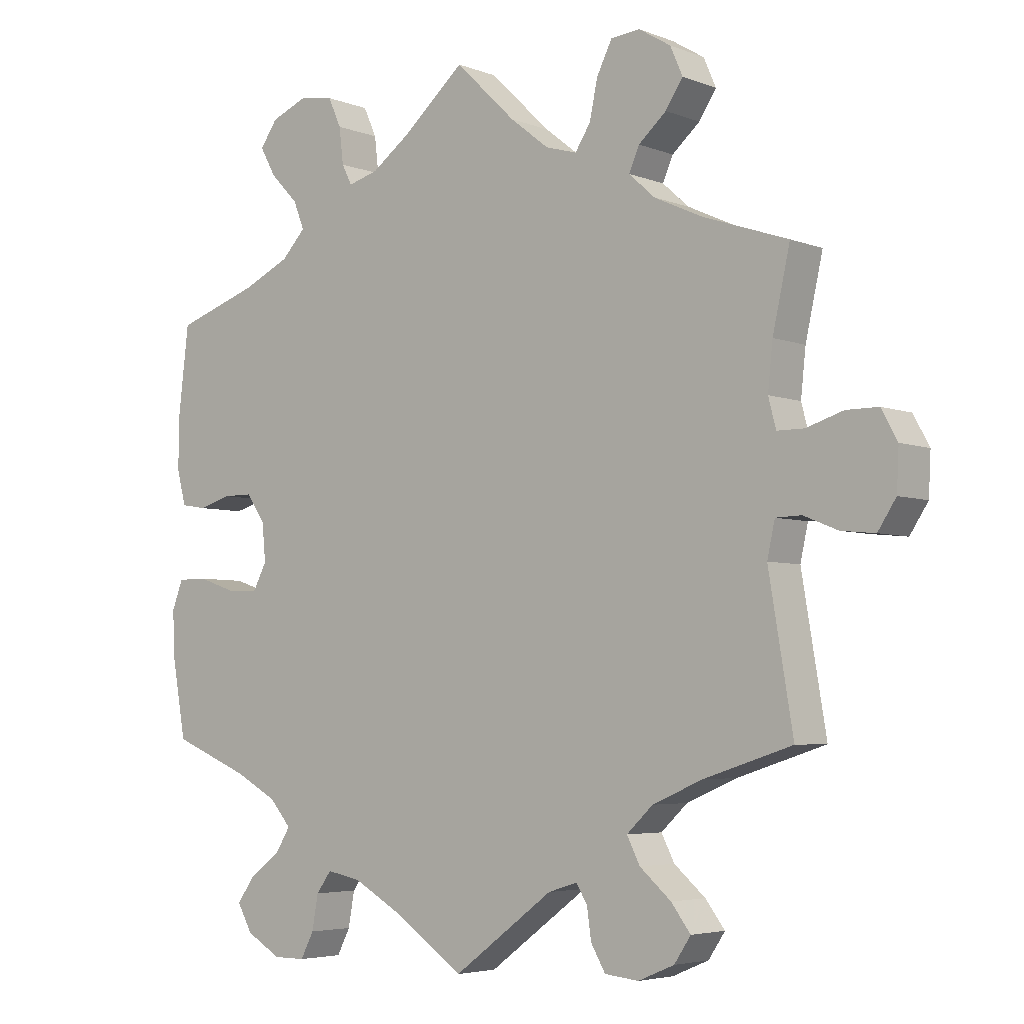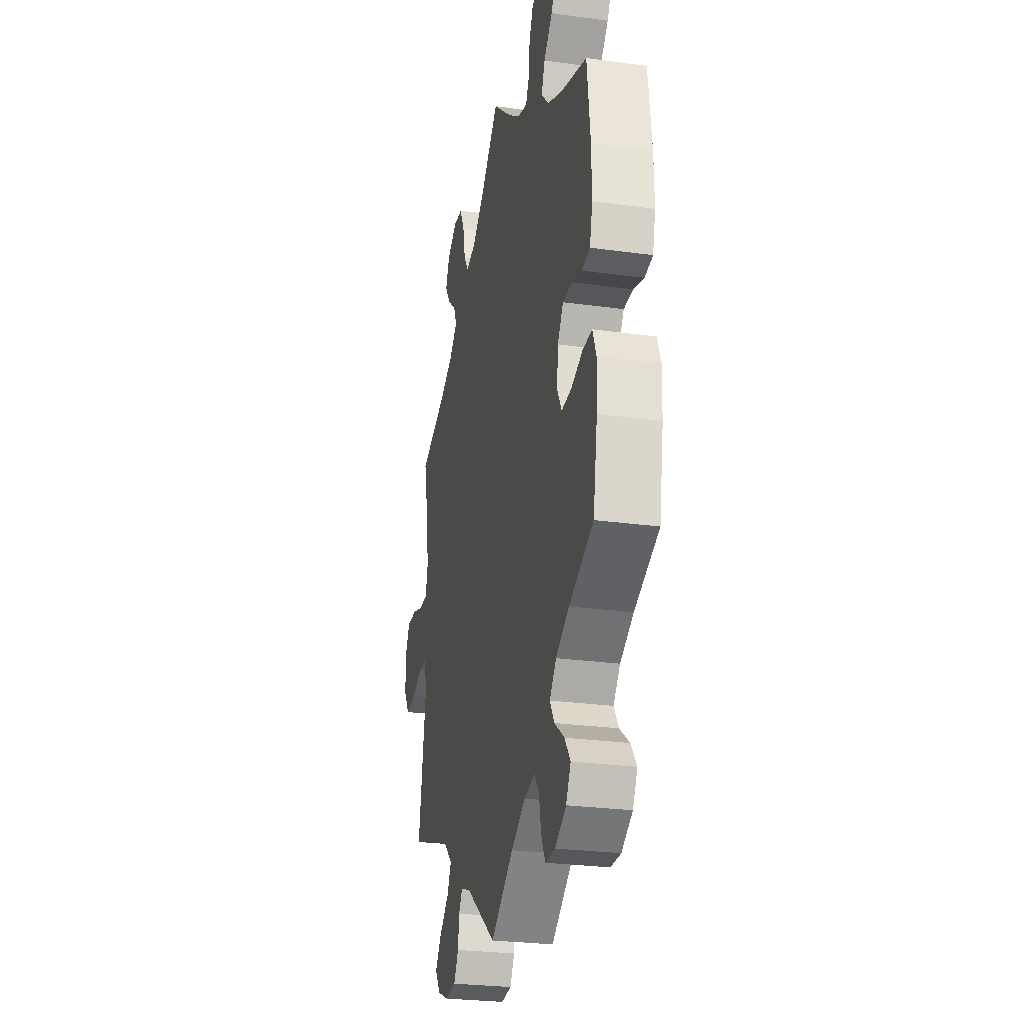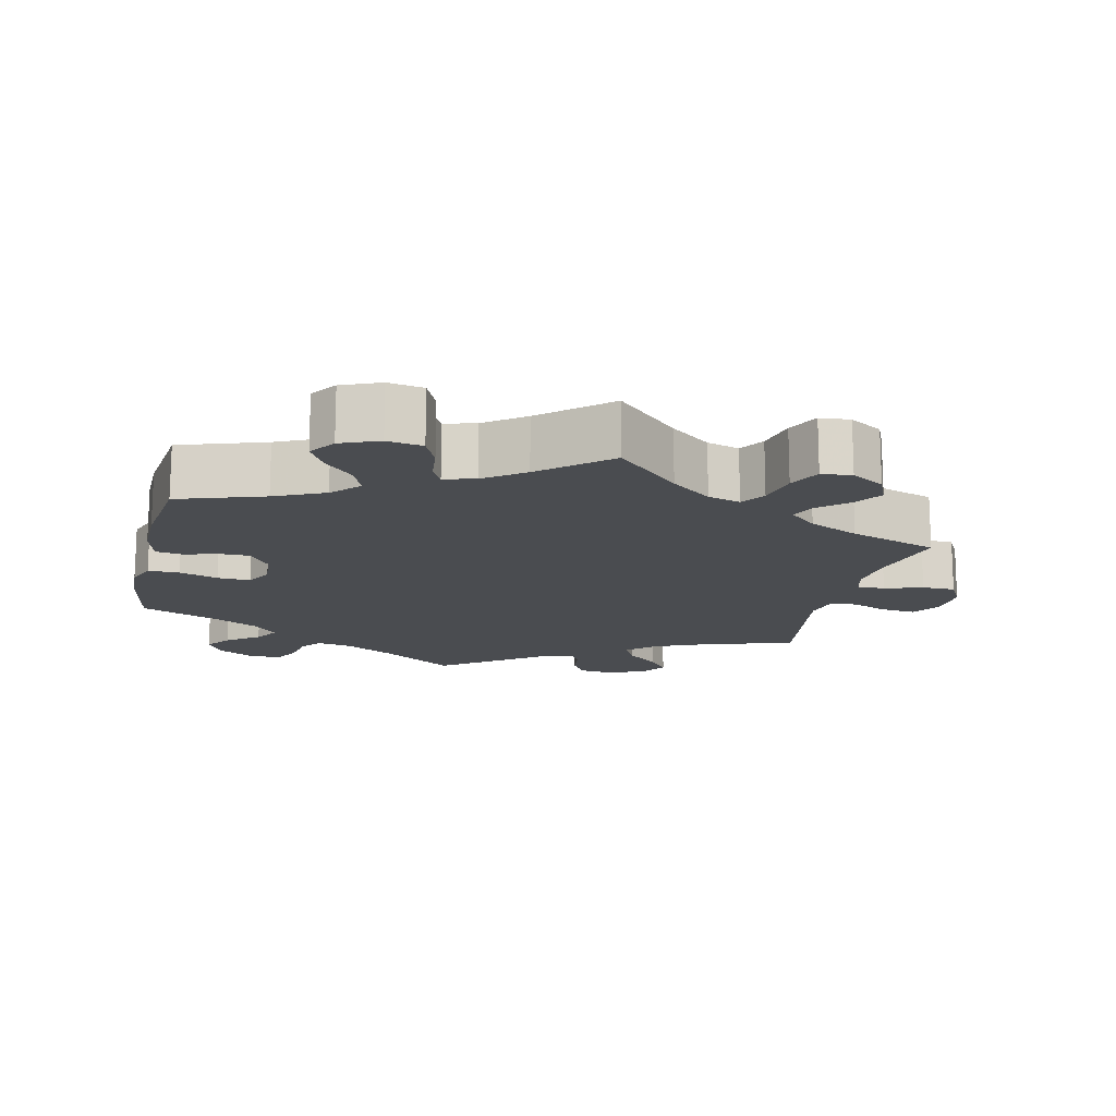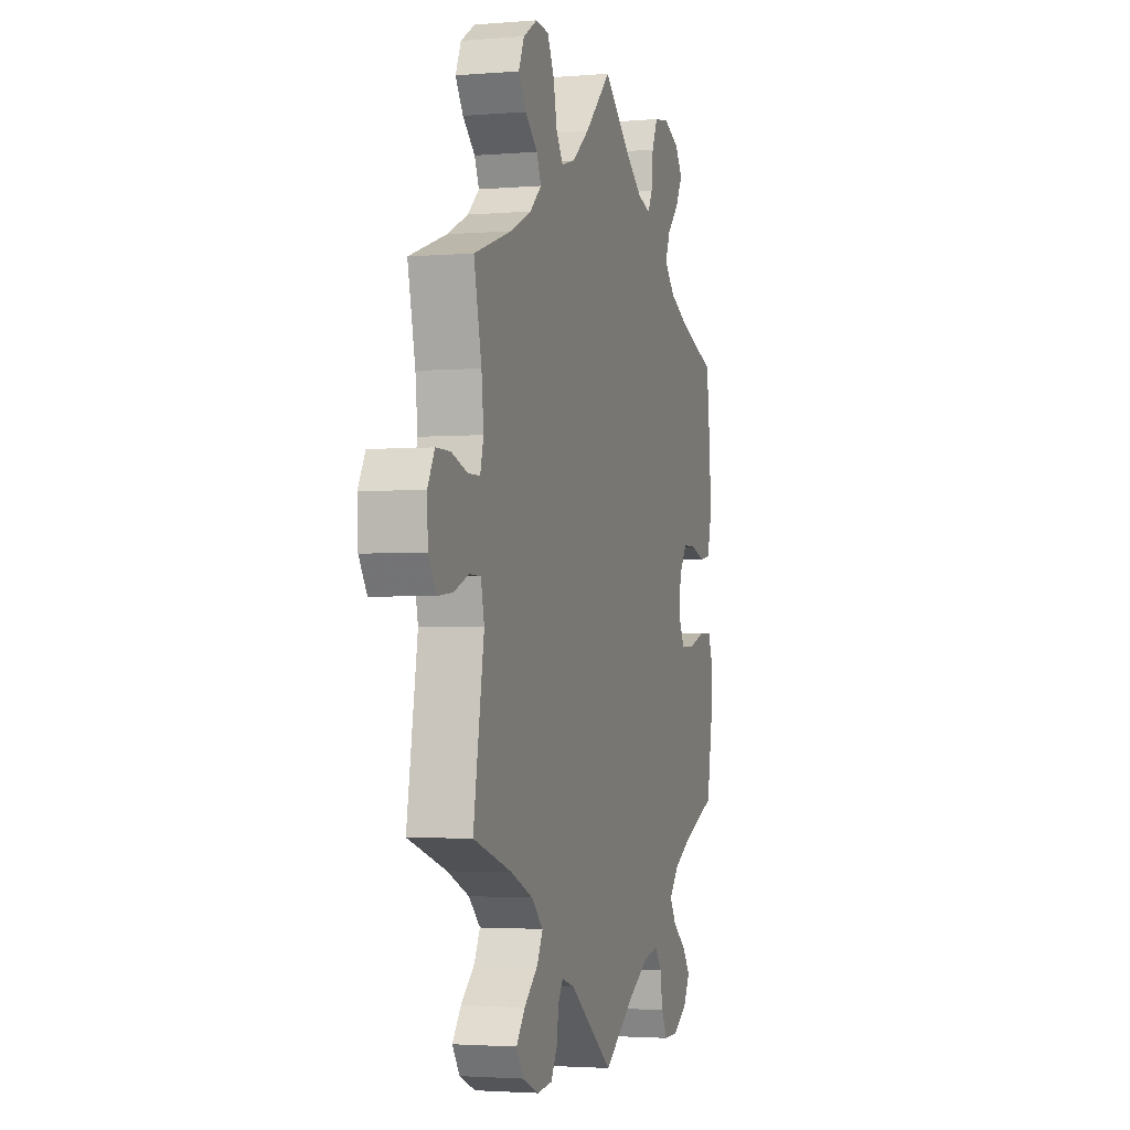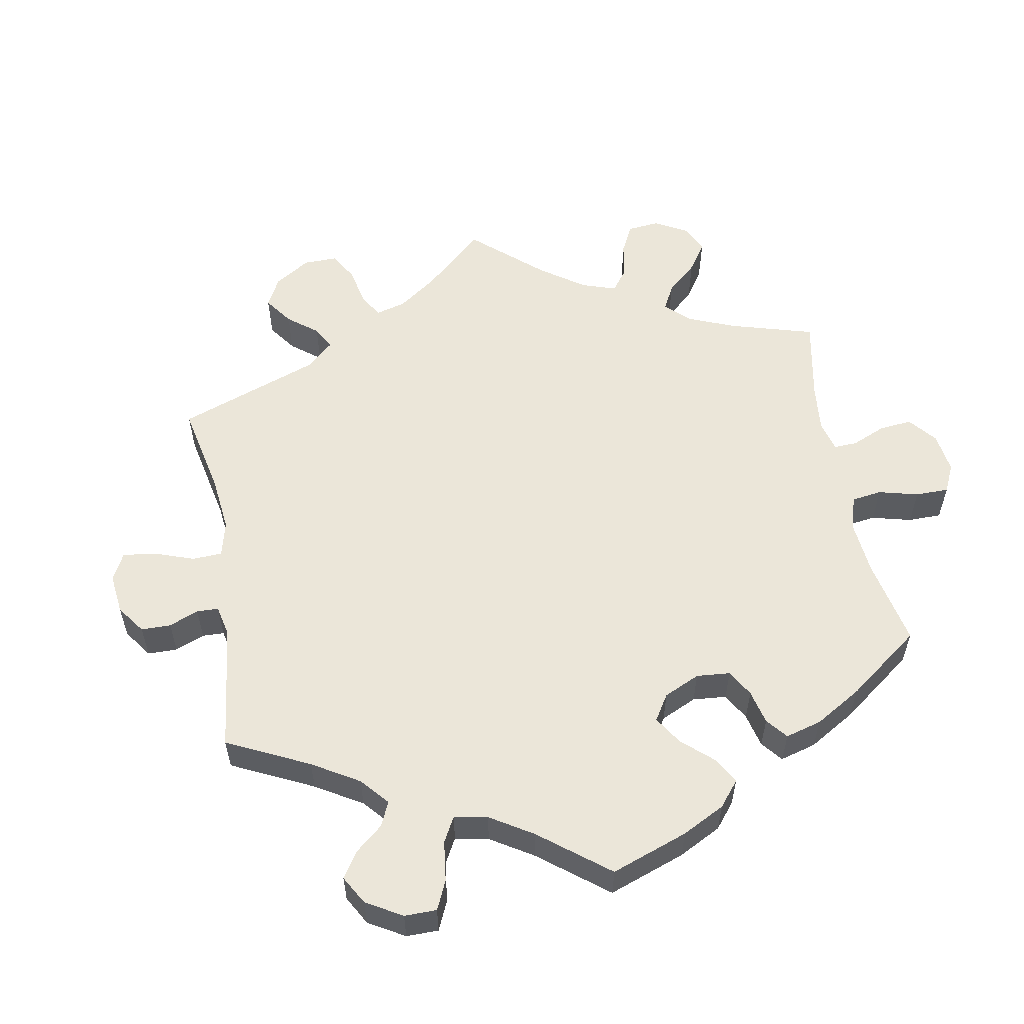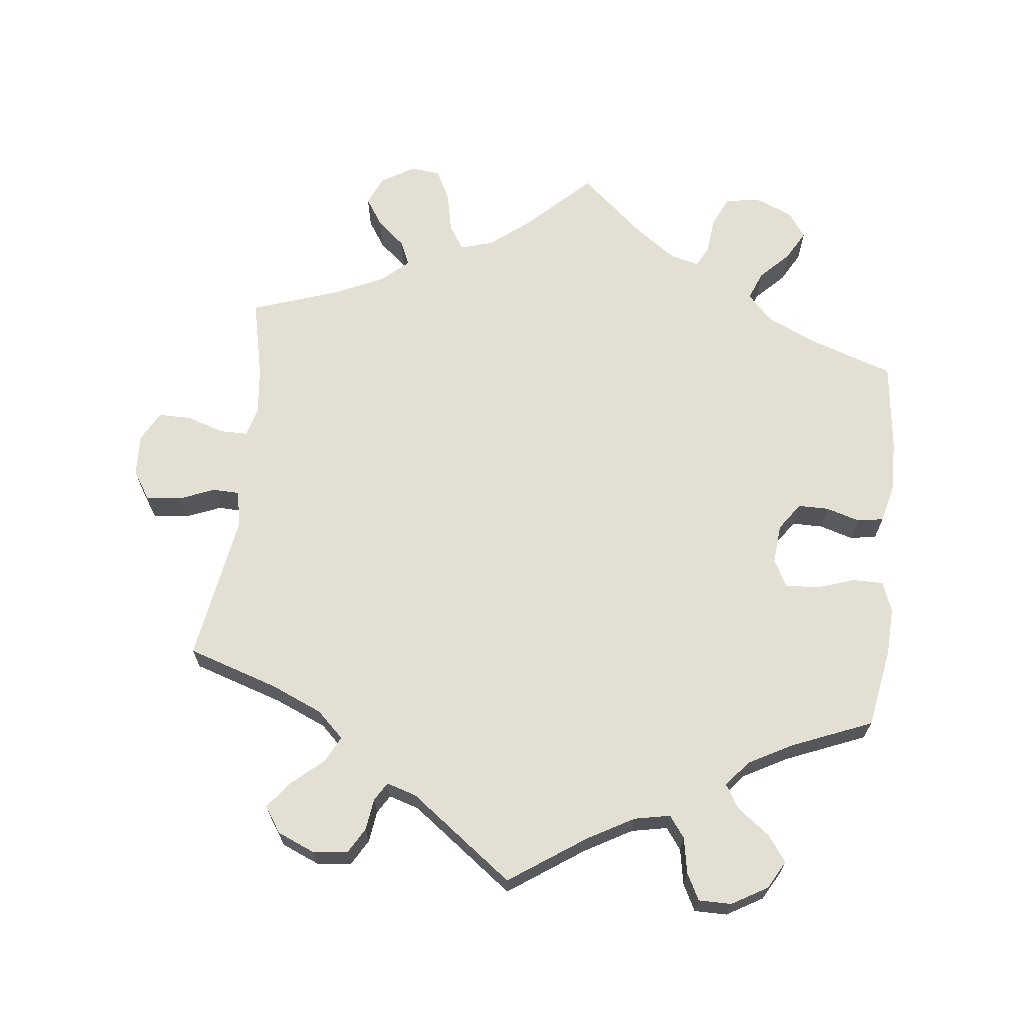
<metadata>
{"format":"obj","ext":"obj","renderer":"f3d","projection":"perspective","resolution":1024,"background":"white","views":[{"elev":-4.6,"azim":39.3,"up":"+Z"},{"elev":-26.8,"azim":-102.1,"up":"+Z"},{"elev":-15.1,"azim":-13.1,"up":"+Y"},{"elev":-2.6,"azim":106.3,"up":"+Z"},{"elev":55.9,"azim":-130.1,"up":"+Y"},{"elev":66.9,"azim":-173.6,"up":"+Y"}]}
</metadata>
<code>
v -0.381 0.07 0.329
v -0.312 0.07 0.361
v -0.277 0.07 0.398
v -0.293 0.07 0.438
v -0.333 0.07 0.479
v -0.356 0.07 0.52
v -0.331 0.07 0.556
v -0.278 0.07 0.578
v -0.229 0.07 0.57
v -0.21 0.07 0.528
v -0.204 0.07 0.476
v -0.189 0.07 0.447
v -0.146 0.07 0.459
v -0.091 0.07 0.499
v 0 0.07 0.578
v 0.088 0.07 0.493
v 0.144 0.07 0.449
v 0.189 0.07 0.436
v 0.211 0.07 0.47
v 0.223 0.07 0.526
v 0.245 0.07 0.57
v 0.287 0.07 0.574
v 0.333 0.07 0.546
v 0.351 0.07 0.505
v 0.326 0.07 0.467
v 0.286 0.07 0.432
v 0.271 0.07 0.398
v 0.309 0.07 0.364
v 0.378 0.07 0.332
v 0.501 0.07 0.29
v 0.476 0.07 0.178
v 0.469 0.07 0.112
v 0.48 0.07 0.07
v 0.519 0.07 0.07
v 0.572 0.07 0.087
v 0.618 0.07 0.087
v 0.641 0.07 0.045
v 0.638 0.07 -0.014
v 0.612 0.07 -0.054
v 0.563 0.07 -0.049
v 0.514 0.07 -0.029
v 0.477 0.07 -0.03
v 0.466 0.07 -0.08
v 0.501 0.07 -0.289
v 0.374 0.07 -0.33
v 0.302 0.07 -0.361
v 0.264 0.07 -0.397
v 0.283 0.07 -0.434
v 0.328 0.07 -0.473
v 0.356 0.07 -0.51
v 0.332 0.07 -0.546
v 0.28 0.07 -0.568
v 0.231 0.07 -0.563
v 0.21 0.07 -0.527
v 0.204 0.07 -0.483
v 0.188 0.07 -0.457
v 0.146 0.07 -0.47
v 0.001 0.07 -0.578
v -0.104 0.07 -0.506
v -0.17 0.07 -0.469
v -0.22 0.07 -0.459
v -0.242 0.07 -0.489
v -0.251 0.07 -0.539
v -0.27 0.07 -0.576
v -0.316 0.07 -0.576
v -0.366 0.07 -0.547
v -0.388 0.07 -0.508
v -0.362 0.07 -0.472
v -0.317 0.07 -0.438
v -0.296 0.07 -0.404
v -0.327 0.07 -0.368
v -0.388 0.07 -0.335
v -0.5 0.07 -0.289
v -0.52 0.07 -0.177
v -0.523 0.07 -0.11
v -0.507 0.07 -0.068
v -0.464 0.07 -0.068
v -0.41 0.07 -0.086
v -0.364 0.07 -0.088
v -0.344 0.07 -0.05
v -0.349 0.07 0.005
v -0.376 0.07 0.044
v -0.419 0.07 0.044
v -0.466 0.07 0.03
v -0.503 0.07 0.036
v -0.516 0.07 0.087
v -0.515 0.07 0.163
v -0.5 0.07 0.289
v -0.381 0 0.329
v -0.312 0 0.361
v -0.277 0 0.398
v -0.293 0 0.438
v -0.333 0 0.479
v -0.356 0 0.52
v -0.331 0 0.556
v -0.278 0 0.578
v -0.229 0 0.57
v -0.21 0 0.528
v -0.204 0 0.476
v -0.189 0 0.447
v -0.146 0 0.459
v -0.091 0 0.499
v 0 0 0.578
v 0.088 0 0.493
v 0.144 0 0.449
v 0.189 0 0.436
v 0.211 0 0.47
v 0.223 0 0.526
v 0.245 0 0.57
v 0.287 0 0.574
v 0.333 0 0.546
v 0.351 0 0.505
v 0.326 0 0.467
v 0.286 0 0.432
v 0.271 0 0.398
v 0.309 0 0.364
v 0.378 0 0.332
v 0.501 0 0.29
v 0.476 0 0.178
v 0.469 0 0.112
v 0.48 0 0.07
v 0.519 0 0.07
v 0.572 0 0.087
v 0.618 0 0.087
v 0.641 0 0.045
v 0.638 0 -0.014
v 0.612 0 -0.054
v 0.563 0 -0.049
v 0.514 0 -0.029
v 0.477 0 -0.03
v 0.466 0 -0.08
v 0.501 0 -0.289
v 0.374 0 -0.33
v 0.302 0 -0.361
v 0.264 0 -0.397
v 0.283 0 -0.434
v 0.328 0 -0.473
v 0.356 0 -0.51
v 0.332 0 -0.546
v 0.28 0 -0.568
v 0.231 0 -0.563
v 0.21 0 -0.527
v 0.204 0 -0.483
v 0.188 0 -0.457
v 0.146 0 -0.47
v 0.001 0 -0.578
v -0.104 0 -0.506
v -0.17 0 -0.469
v -0.22 0 -0.459
v -0.242 0 -0.489
v -0.251 0 -0.539
v -0.27 0 -0.576
v -0.316 0 -0.576
v -0.366 0 -0.547
v -0.388 0 -0.508
v -0.362 0 -0.472
v -0.317 0 -0.438
v -0.296 0 -0.404
v -0.327 0 -0.368
v -0.388 0 -0.335
v -0.5 0 -0.289
v -0.52 0 -0.177
v -0.523 0 -0.11
v -0.507 0 -0.068
v -0.464 0 -0.068
v -0.41 0 -0.086
v -0.364 0 -0.088
v -0.344 0 -0.05
v -0.349 0 0.005
v -0.376 0 0.044
v -0.419 0 0.044
v -0.466 0 0.03
v -0.503 0 0.036
v -0.516 0 0.087
v -0.515 0 0.163
v -0.5 0 0.289
f 87 88 1
f 86 87 1 2
f 83 84 85 86
f 82 83 86 2
f 81 82 2 3
f 80 81 3
f 75 76 77 78
f 75 78 79
f 72 73 74 75
f 71 72 75 79
f 70 71 79 80
f 66 67 68 69
f 66 69 70
f 65 66 70
f 62 63 64 65
f 61 62 65 70
f 60 61 70 80
f 57 58 59
f 56 57 59 60
f 52 53 54 55
f 52 55 56
f 51 52 56
f 48 49 50 51
f 47 48 51 56
f 46 47 56 60
f 43 44 45
f 42 43 45 46
f 38 39 40 41
f 38 41 42
f 37 38 42
f 34 35 36 37
f 33 34 37 42
f 32 33 42 46
f 29 30 31
f 28 29 31 32
f 27 28 32 46
f 23 24 25 26
f 23 26 27
f 22 23 27
f 19 20 21 22
f 18 19 22 27
f 17 18 27 46
f 14 15 16
f 13 14 16 17
f 12 13 17 46
f 8 9 10 11
f 8 11 12
f 4 5 6 7
f 3 4 7 8
f 46 60 80 3
f 3 8 12 46
f 89 176 175
f 90 89 175 174
f 174 173 172 171
f 90 174 171 170
f 91 90 170 169
f 91 169 168
f 166 165 164 163
f 167 166 163
f 163 162 161 160
f 167 163 160 159
f 168 167 159 158
f 157 156 155 154
f 158 157 154
f 158 154 153
f 153 152 151 150
f 158 153 150 149
f 168 158 149 148
f 147 146 145
f 148 147 145 144
f 143 142 141 140
f 144 143 140
f 144 140 139
f 139 138 137 136
f 144 139 136 135
f 148 144 135 134
f 133 132 131
f 134 133 131 130
f 129 128 127 126
f 130 129 126
f 130 126 125
f 125 124 123 122
f 130 125 122 121
f 134 130 121 120
f 119 118 117
f 120 119 117 116
f 134 120 116 115
f 114 113 112 111
f 115 114 111
f 115 111 110
f 110 109 108 107
f 115 110 107 106
f 134 115 106 105
f 104 103 102
f 105 104 102 101
f 134 105 101 100
f 99 98 97 96
f 100 99 96
f 95 94 93 92
f 96 95 92 91
f 91 168 148 134
f 134 100 96 91
f 1 89 90 2
f 2 90 91 3
f 3 91 92 4
f 4 92 93 5
f 5 93 94 6
f 6 94 95 7
f 7 95 96 8
f 8 96 97 9
f 9 97 98 10
f 10 98 99 11
f 11 99 100 12
f 12 100 101 13
f 13 101 102 14
f 14 102 103 15
f 15 103 104 16
f 16 104 105 17
f 17 105 106 18
f 18 106 107 19
f 19 107 108 20
f 20 108 109 21
f 21 109 110 22
f 22 110 111 23
f 23 111 112 24
f 24 112 113 25
f 25 113 114 26
f 26 114 115 27
f 27 115 116 28
f 28 116 117 29
f 29 117 118 30
f 30 118 119 31
f 31 119 120 32
f 32 120 121 33
f 33 121 122 34
f 34 122 123 35
f 35 123 124 36
f 36 124 125 37
f 37 125 126 38
f 38 126 127 39
f 39 127 128 40
f 40 128 129 41
f 41 129 130 42
f 42 130 131 43
f 43 131 132 44
f 44 132 133 45
f 45 133 134 46
f 46 134 135 47
f 47 135 136 48
f 48 136 137 49
f 49 137 138 50
f 50 138 139 51
f 51 139 140 52
f 52 140 141 53
f 53 141 142 54
f 54 142 143 55
f 55 143 144 56
f 56 144 145 57
f 57 145 146 58
f 58 146 147 59
f 59 147 148 60
f 60 148 149 61
f 61 149 150 62
f 62 150 151 63
f 63 151 152 64
f 64 152 153 65
f 65 153 154 66
f 66 154 155 67
f 67 155 156 68
f 68 156 157 69
f 69 157 158 70
f 70 158 159 71
f 71 159 160 72
f 72 160 161 73
f 73 161 162 74
f 74 162 163 75
f 75 163 164 76
f 76 164 165 77
f 77 165 166 78
f 78 166 167 79
f 79 167 168 80
f 80 168 169 81
f 81 169 170 82
f 82 170 171 83
f 83 171 172 84
f 84 172 173 85
f 85 173 174 86
f 86 174 175 87
f 87 175 176 88
f 88 176 89 1

</code>
